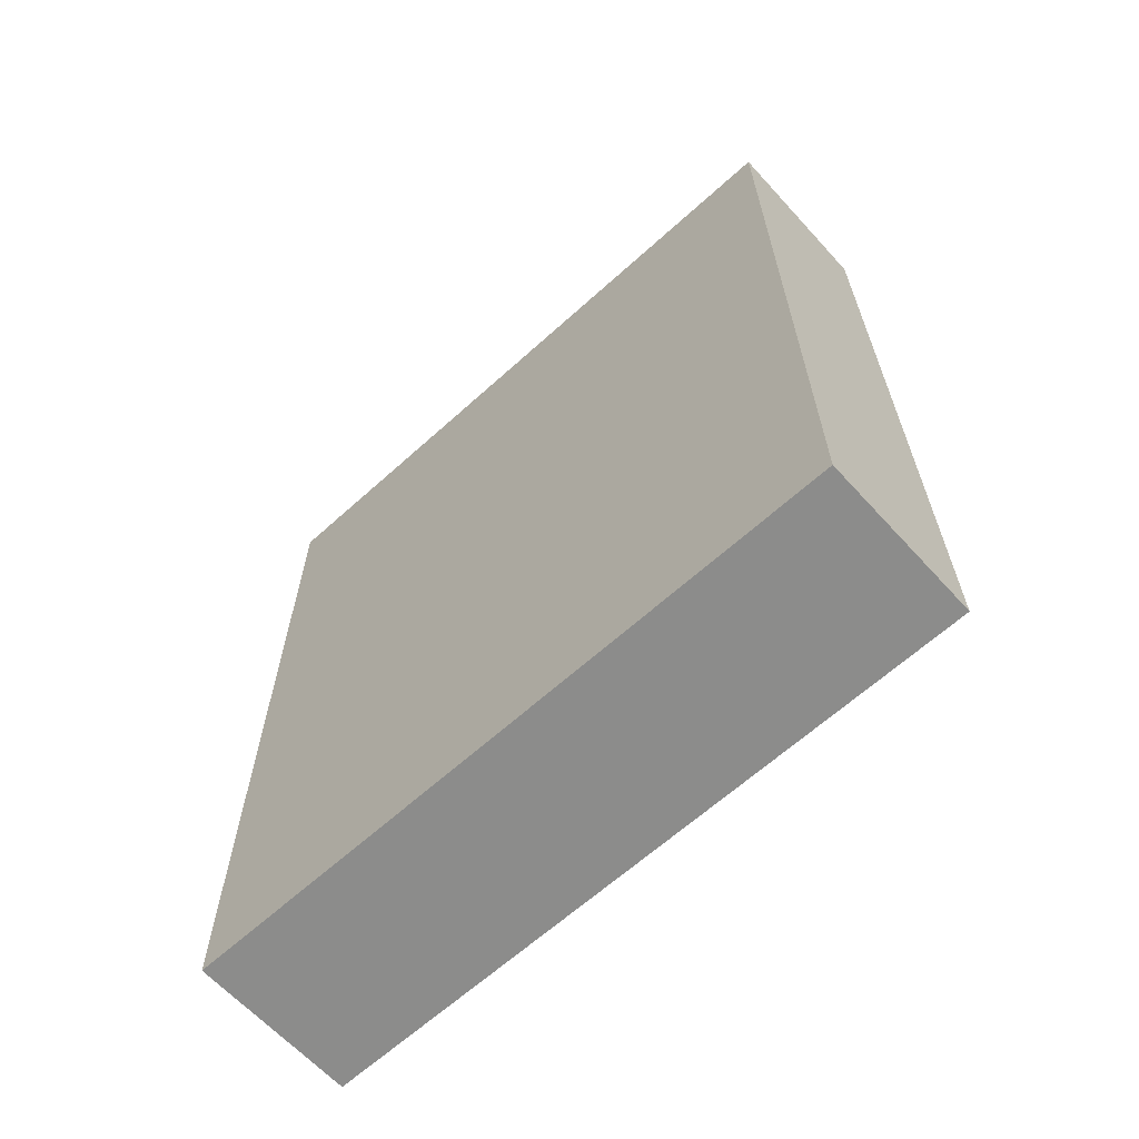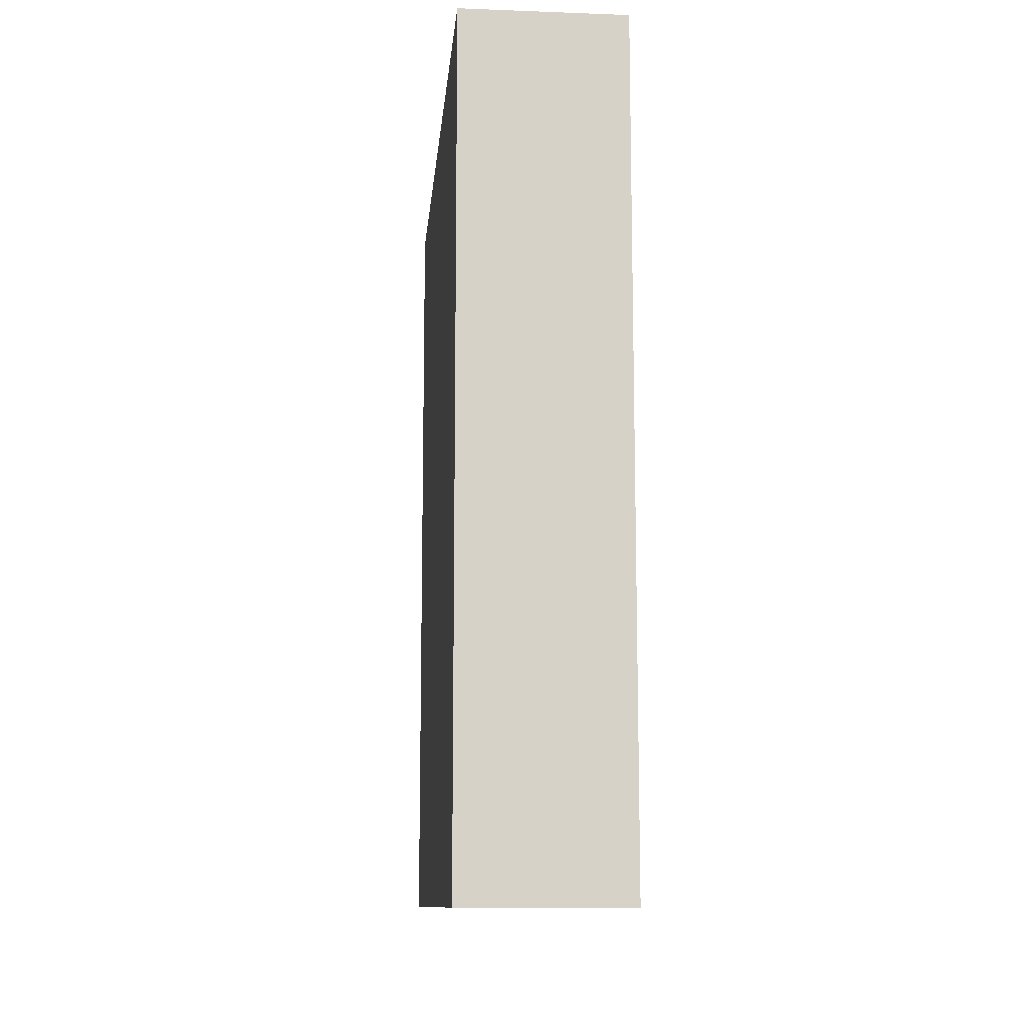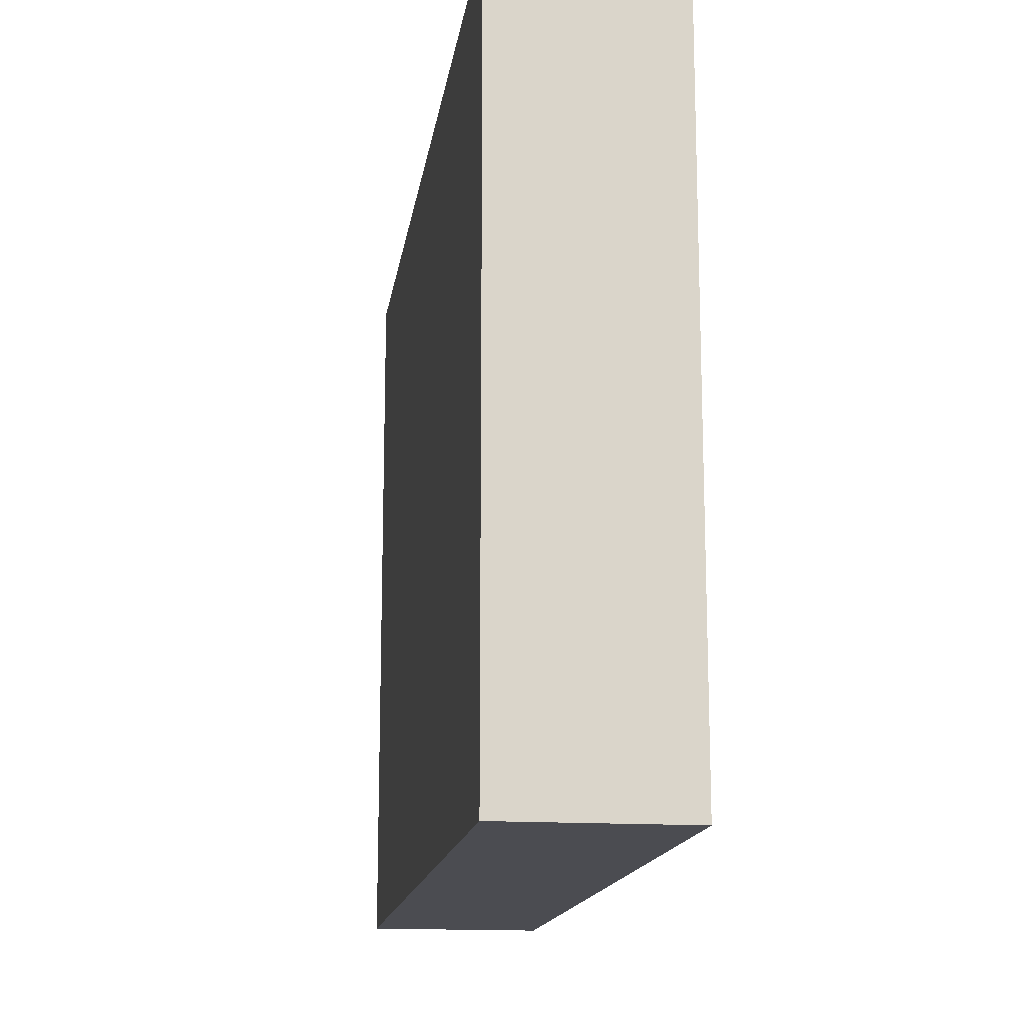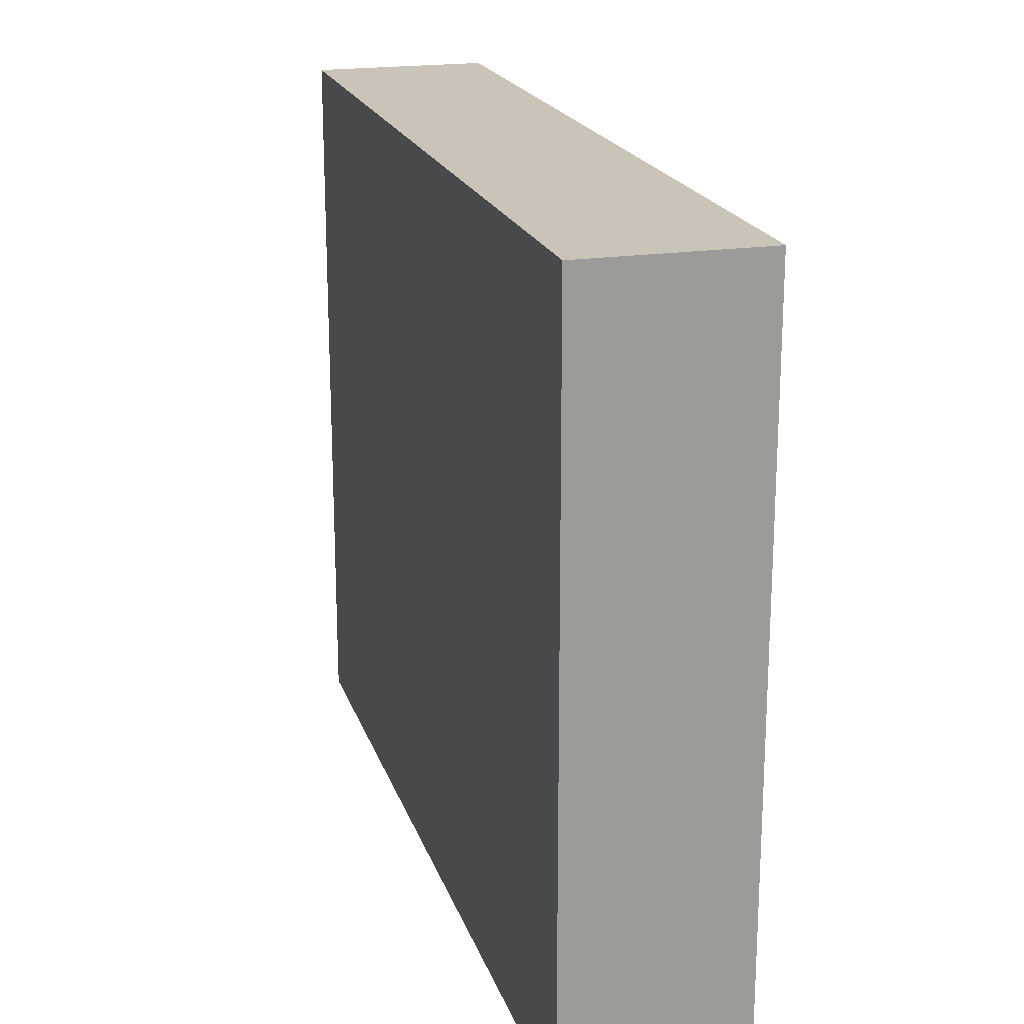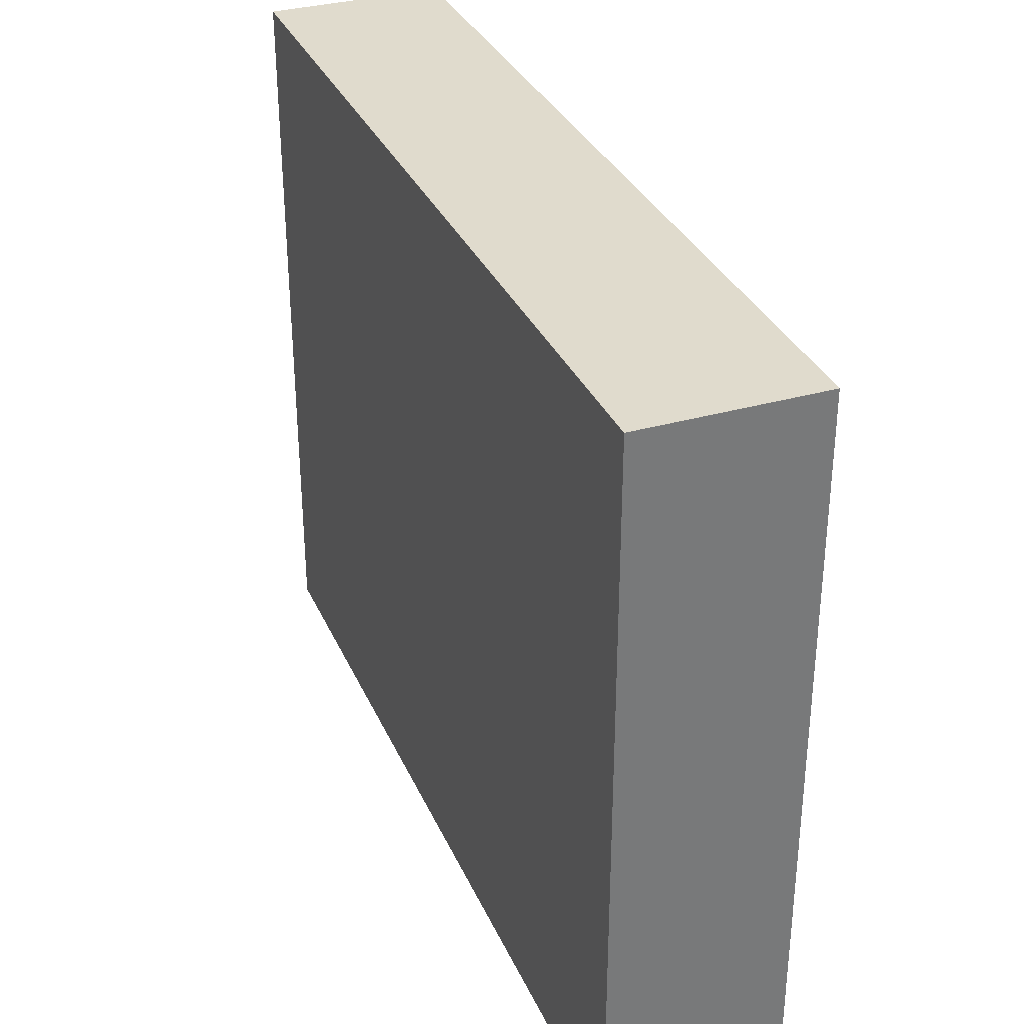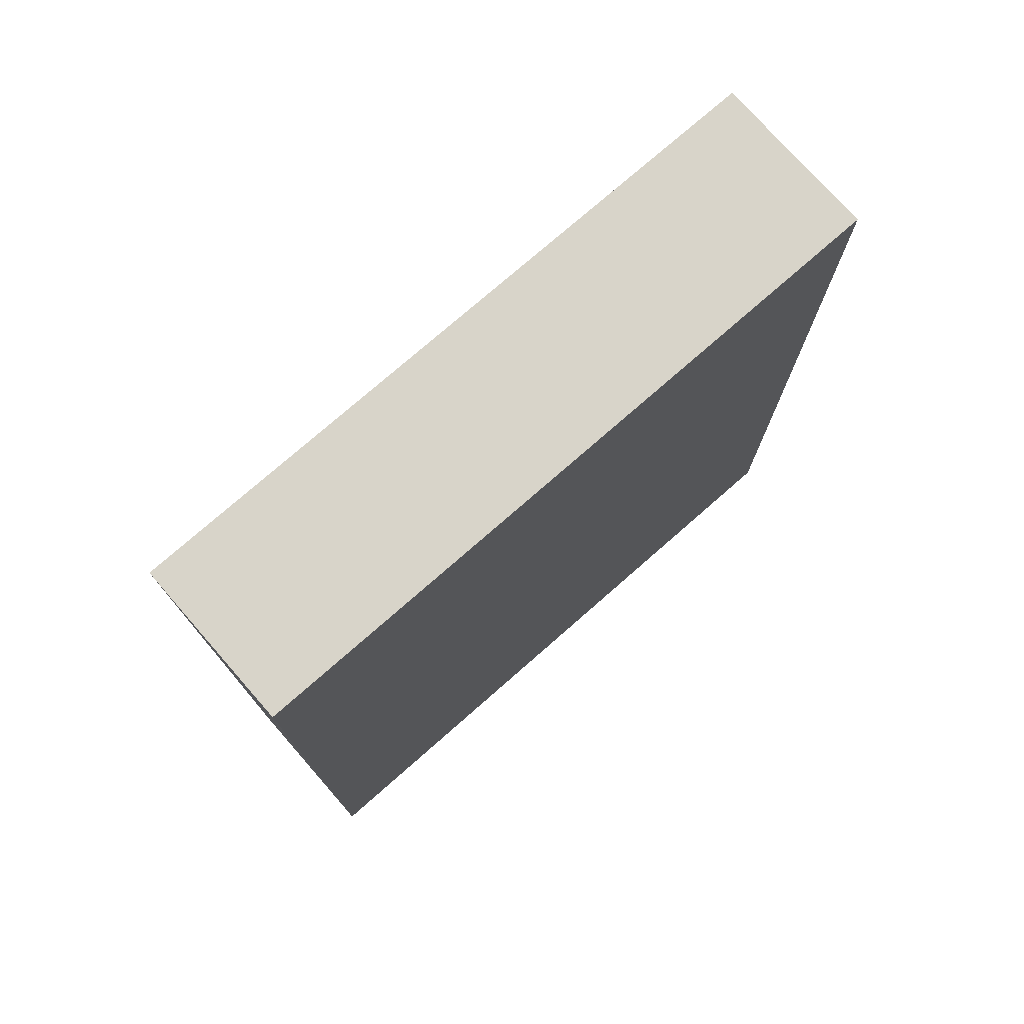
<metadata>
{"format":"obj","ext":"obj","renderer":"f3d","projection":"perspective","resolution":1024,"background":"white","views":[{"elev":-64.1,"azim":-47.6,"up":"+Z"},{"elev":-11.4,"azim":-5.1,"up":"+Z"},{"elev":-15.3,"azim":-8.1,"up":"+Y"},{"elev":20.0,"azim":-15.8,"up":"+Y"},{"elev":33.2,"azim":158.6,"up":"+Y"},{"elev":75.5,"azim":-131.3,"up":"+Z"}]}
</metadata>
<code>
v 7.5 85.29 0
v 7.5 85.29 87.2
v 7.5 14.71 87.2
v 7.5 14.71 0
v 24.66 85.29 0
v 24.66 85.29 87.2
v 24.66 14.71 87.2
v 24.66 14.71 0
f 1 2 3
f 1 6 2
f 3 4 1
f 4 5 1
f 1 5 6
f 2 7 3
f 2 6 7
f 3 8 4
f 3 7 8
f 4 8 5
f 5 7 6
f 5 8 7

</code>
